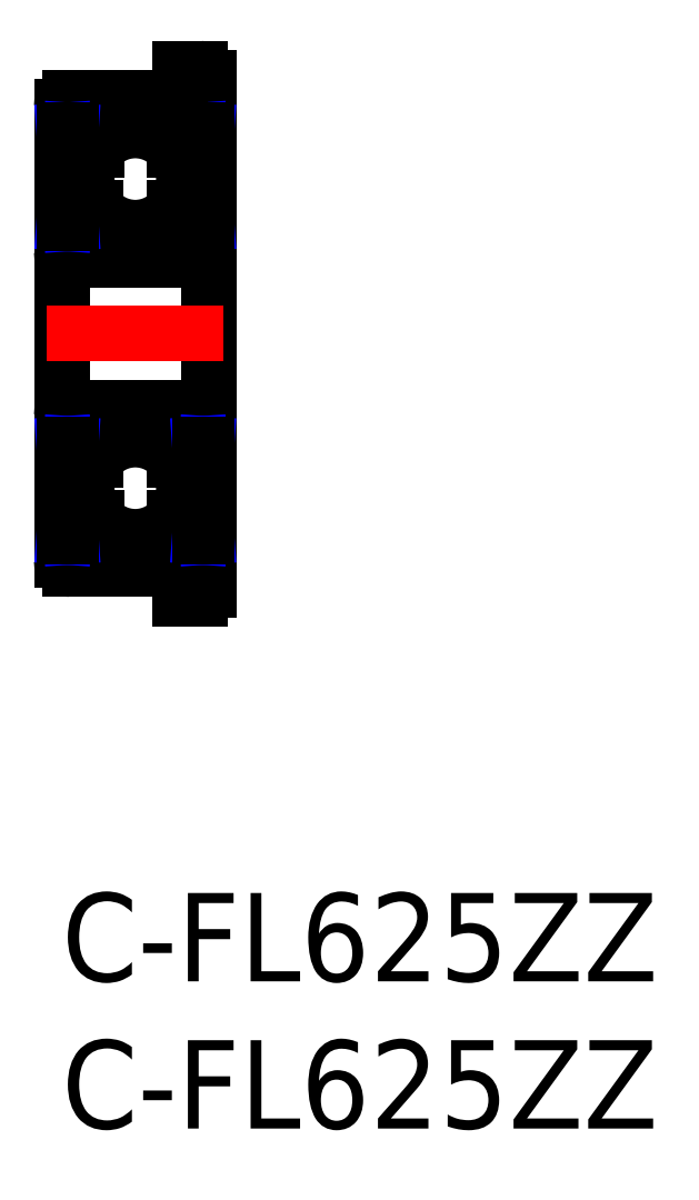
<metadata>
{"format":"dxf","ext":"dxf","renderer":"ezdxf+matplotlib","layout":"modelspace","background":"white","min_lineweight":24,"dpi":150}
</metadata>
<code>
0
SECTION
2
ENTITIES
0
INSERT
8
MSM_CONTINUOUS
2
*U8
10
0
20
0
30
0
0
INSERT
8
MSM_CONTINUOUS
2
*U9
10
0
20
0
30
0
0
ARC
8
MSM_CONTINUOUS
10
0.3
20
11.3
30
0
40
0.3
50
180
51
270
0
LINE
8
MSM_CONTINUOUS
10
4.7
20
10
30
0
11
4
21
10
31
0
0
LINE
8
MSM_CONTINUOUS
10
4
20
11
30
0
11
4
21
10
31
0
0
ARC
8
MSM_CONTINUOUS
10
4.7
20
10.3
30
0
40
0.3
50
270
51
0
0
LINE
8
MSM_CONTINUOUS
10
0.3
20
11
30
0
11
4
21
11
31
0
0
LINE
8
MSM_CONTINUOUS
10
4.688
20
23.27
30
0
11
3.831
21
23.27
31
0
0
ARC
8
MSM_CONTINUOUS
10
4.7
20
21.8
30
0
40
0.3
50
270
51
0
0
LINE
8
MSM_CONTINUOUS
10
5
20
10.3
30
0
11
5
21
27.7
31
0
0
LINE
8
MSM_CONTINUOUS
10
4.7
20
28
30
0
11
4
21
28
31
0
0
LINE
8
MSM_CONTINUOUS
10
4
20
27
30
0
11
4
21
28
31
0
0
ARC
8
MSM_CONTINUOUS
10
4.7
20
27.7
30
0
40
0.3
50
0
51
90
0
LINE
8
MSM_CONTINUOUS
10
3.812
20
25.25
30
0
11
4.688
21
25.25
31
0
0
LINE
8
MSM_CONTINUOUS
10
4.69
20
25.9
30
0
11
5
21
25.9
31
0
0
LINE
8
MSM_CONTINUOUS
10
4.69
20
22.75
30
0
11
5
21
22.75
31
0
0
ARC
8
MSM_CONTINUOUS
10
2.5
20
24.25
30
0
40
1.65
50
323.8
51
37.31
0
LINE
8
MSM_NARROW
10
4.69
20
25.9
30
0
11
4.92
21
22.75
31
0
0
LINE
8
MSM_NARROW
10
4.92
20
25.9
30
0
11
4.69
21
22.75
31
0
0
ARC
8
MSM_CONTINUOUS
10
4.7
20
16.2
30
0
40
0.3
50
8.538e-07
51
90
0
ARC
8
MSM_CONTINUOUS
10
2.5
20
13.75
30
0
40
1.65
50
322.7
51
36.22
0
ARC
8
MSM_CONTINUOUS
10
0.3
20
21.8
30
0
40
0.3
50
180
51
270
0
LINE
8
MSM_CONTINUOUS
10
0
20
26.7
30
0
11
0
21
11.3
31
0
0
ARC
8
MSM_CONTINUOUS
10
0.3
20
26.7
30
0
40
0.3
50
90
51
180
0
ARC
8
MSM_CONTINUOUS
10
2.5
20
24.25
30
0
40
1.65
50
142.7
51
216.2
0
ARC
8
MSM_CONTINUOUS
10
0.3
20
16.2
30
0
40
0.3
50
90
51
180
0
ARC
8
MSM_CONTINUOUS
10
2.5
20
13.75
30
0
40
1.65
50
143.8
51
217.3
0
LINE
8
MSM_CONTINUOUS
10
0.3
20
21.5
30
0
11
4.7
21
21.5
31
0
0
ARC
8
MSM_CONTINUOUS
10
2.5
20
24.25
30
0
40
1.65
50
216.2
51
323.8
0
LINE
8
MSM_CONTINUOUS
10
0.3
20
27
30
0
11
4
21
27
31
0
0
ARC
8
MSM_CONTINUOUS
10
2.5
20
24.25
30
0
40
1.65
50
37.31
51
142.7
0
LINE
8
MSM_CONTINUOUS
10
0.3
20
16.5
30
0
11
4.7
21
16.5
31
0
0
ARC
8
MSM_CONTINUOUS
10
2.5
20
13.75
30
0
40
1.65
50
36.22
51
143.8
0
ARC
8
MSM_CONTINUOUS
10
2.5
20
13.75
30
0
40
1.65
50
217.3
51
322.7
0
LINE
8
MSM_CENTER
10
-0.5
20
19
30
0
11
5.5
21
19
31
0
0
LINE
8
MSM_CONTINUOUS
10
4.69
20
25.9
30
0
11
4.69
21
22.75
31
0
0
LINE
8
MSM_CONTINUOUS
10
4.92
20
25.9
30
0
11
4.92
21
22.75
31
0
0
LINE
8
MSM_CONTINUOUS
10
0.3125
20
23.27
30
0
11
1.169
21
23.27
31
0
0
LINE
8
MSM_CONTINUOUS
10
1.188
20
25.25
30
0
11
0.3125
21
25.25
31
0
0
LINE
8
MSM_CONTINUOUS
10
0.31
20
25.9
30
0
11
1.15e-14
21
25.9
31
0
0
LINE
8
MSM_CONTINUOUS
10
0.31
20
22.75
30
0
11
3.6e-15
21
22.75
31
0
0
LINE
8
MSM_NARROW
10
0.31
20
25.9
30
0
11
0.08
21
22.75
31
0
0
LINE
8
MSM_NARROW
10
0.08
20
25.9
30
0
11
0.31
21
22.75
31
0
0
LINE
8
MSM_CONTINUOUS
10
0.08
20
25.9
30
0
11
0.08
21
22.75
31
0
0
LINE
8
MSM_CONTINUOUS
10
0.31
20
25.9
30
0
11
0.31
21
22.75
31
0
0
LINE
8
MSM_CONTINUOUS
10
4.688
20
14.72
30
0
11
3.831
21
14.72
31
0
0
LINE
8
MSM_CONTINUOUS
10
3.812
20
12.75
30
0
11
4.688
21
12.75
31
0
0
LINE
8
MSM_CONTINUOUS
10
4.69
20
12.1
30
0
11
5
21
12.1
31
0
0
LINE
8
MSM_CONTINUOUS
10
4.69
20
15.25
30
0
11
5
21
15.25
31
0
0
LINE
8
MSM_NARROW
10
4.69
20
12.1
30
0
11
4.92
21
15.25
31
0
0
LINE
8
MSM_NARROW
10
4.92
20
12.1
30
0
11
4.69
21
15.25
31
0
0
LINE
8
MSM_CONTINUOUS
10
4.92
20
12.1
30
0
11
4.92
21
15.25
31
0
0
LINE
8
MSM_CONTINUOUS
10
4.69
20
12.1
30
0
11
4.69
21
15.25
31
0
0
LINE
8
MSM_CONTINUOUS
10
0.3125
20
14.72
30
0
11
1.169
21
14.72
31
0
0
LINE
8
MSM_CONTINUOUS
10
1.188
20
12.75
30
0
11
0.3125
21
12.75
31
0
0
LINE
8
MSM_CONTINUOUS
10
0.31
20
12.1
30
0
11
1.4e-15
21
12.1
31
0
0
LINE
8
MSM_CONTINUOUS
10
0.31
20
15.25
30
0
11
-2.1e-15
21
15.25
31
0
0
LINE
8
MSM_NARROW
10
0.31
20
12.1
30
0
11
0.08
21
15.25
31
0
0
LINE
8
MSM_NARROW
10
0.08
20
12.1
30
0
11
0.31
21
15.25
31
0
0
LINE
8
MSM_CONTINUOUS
10
0.08
20
12.1
30
0
11
0.08
21
15.25
31
0
0
LINE
8
MSM_CONTINUOUS
10
0.31
20
12.1
30
0
11
0.31
21
15.25
31
0
0
ENDSEC
0
EOF

</code>
